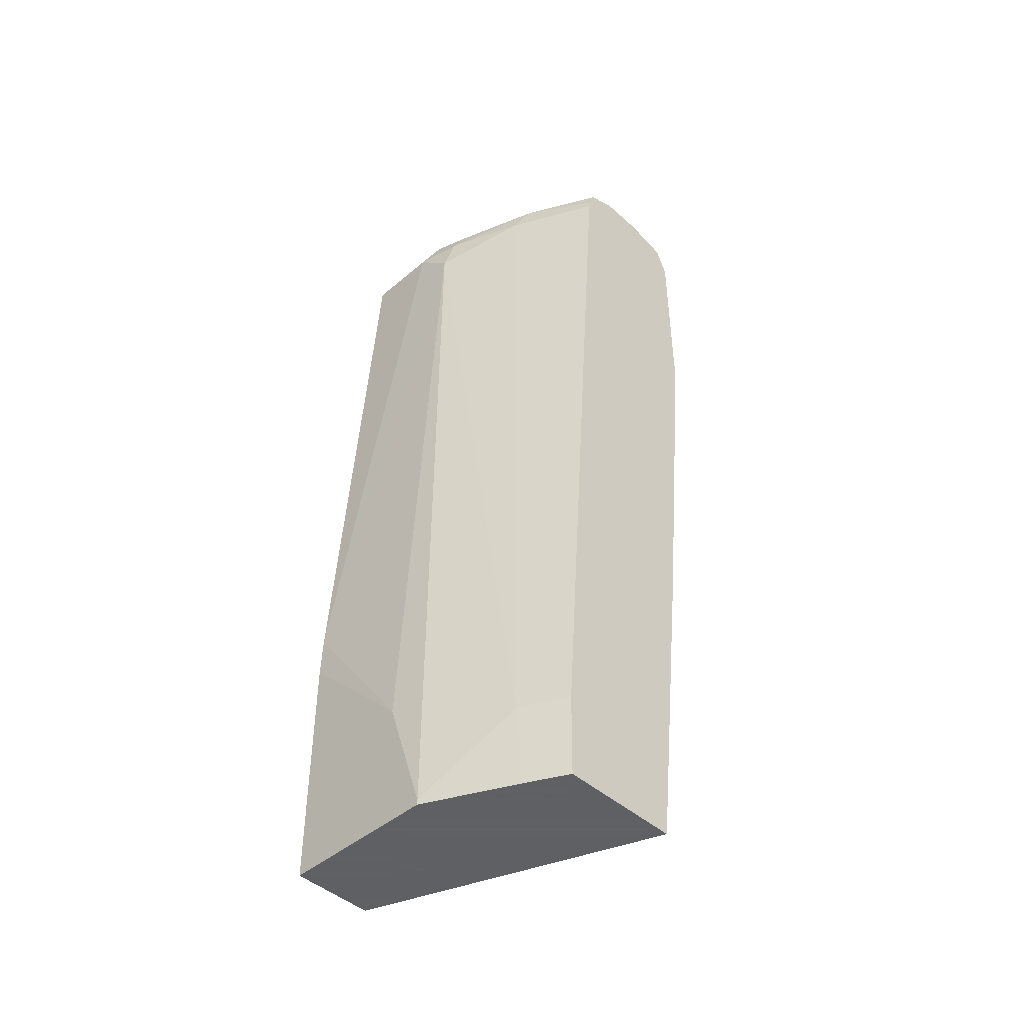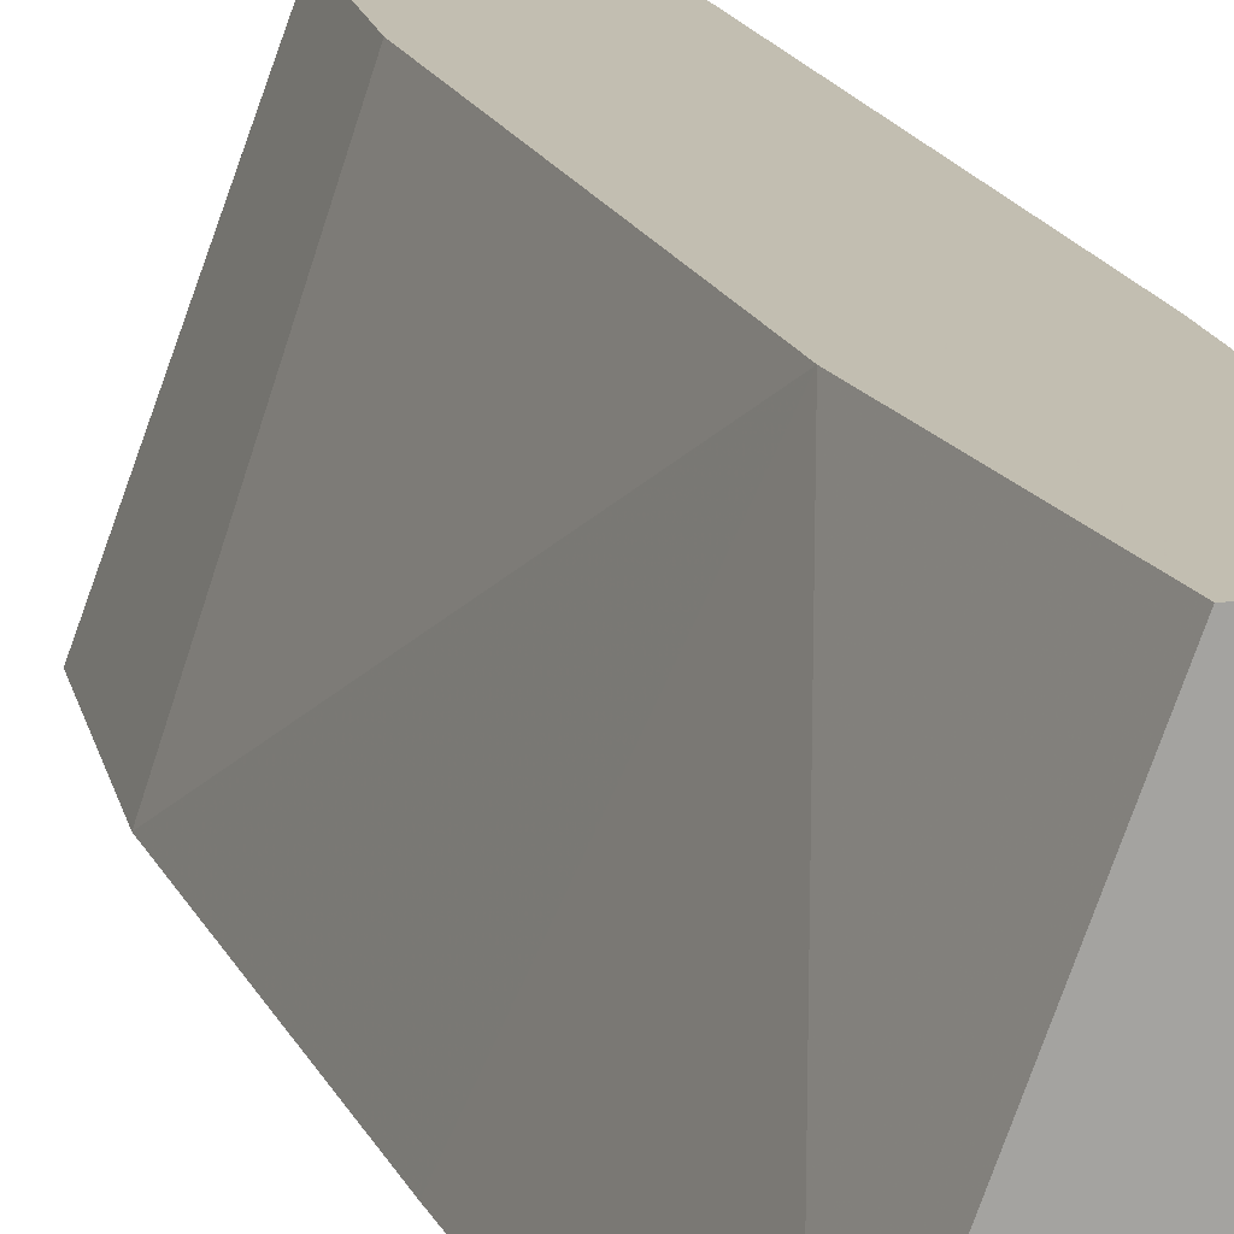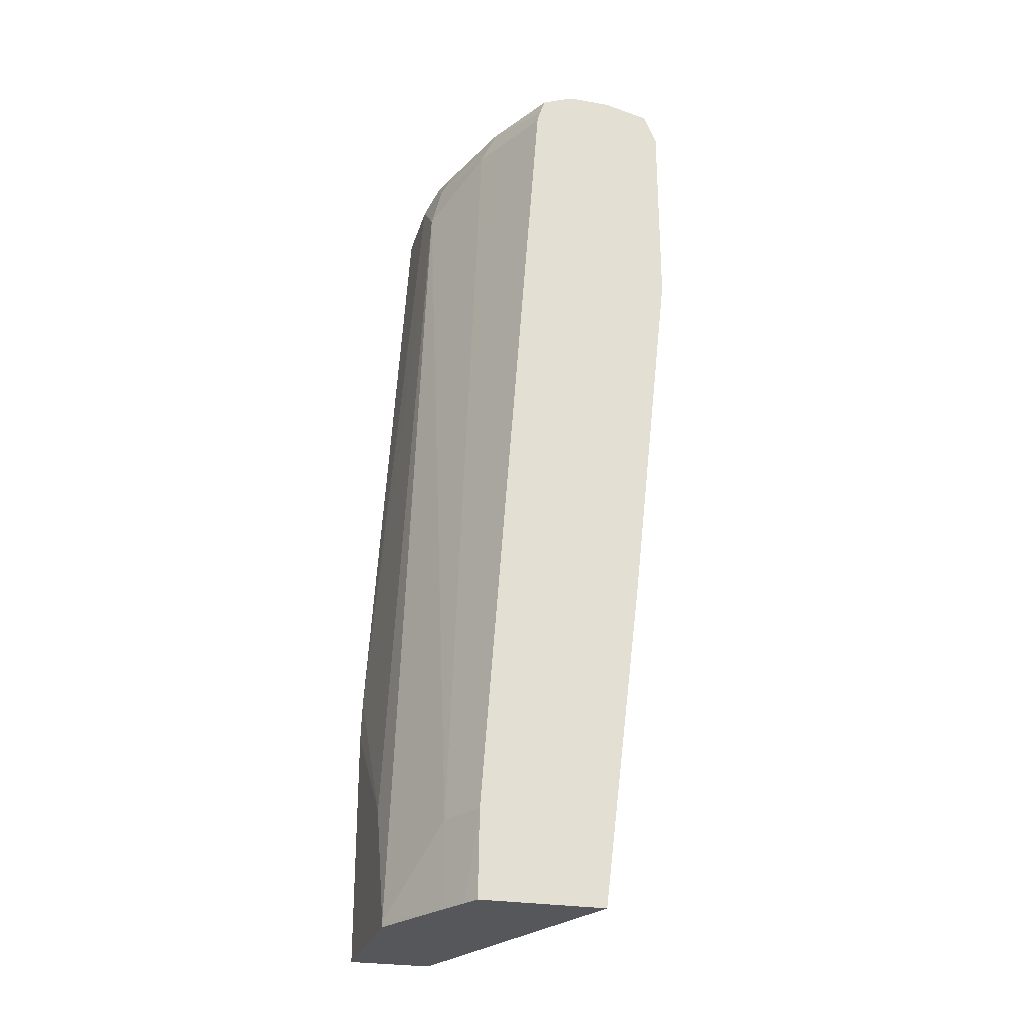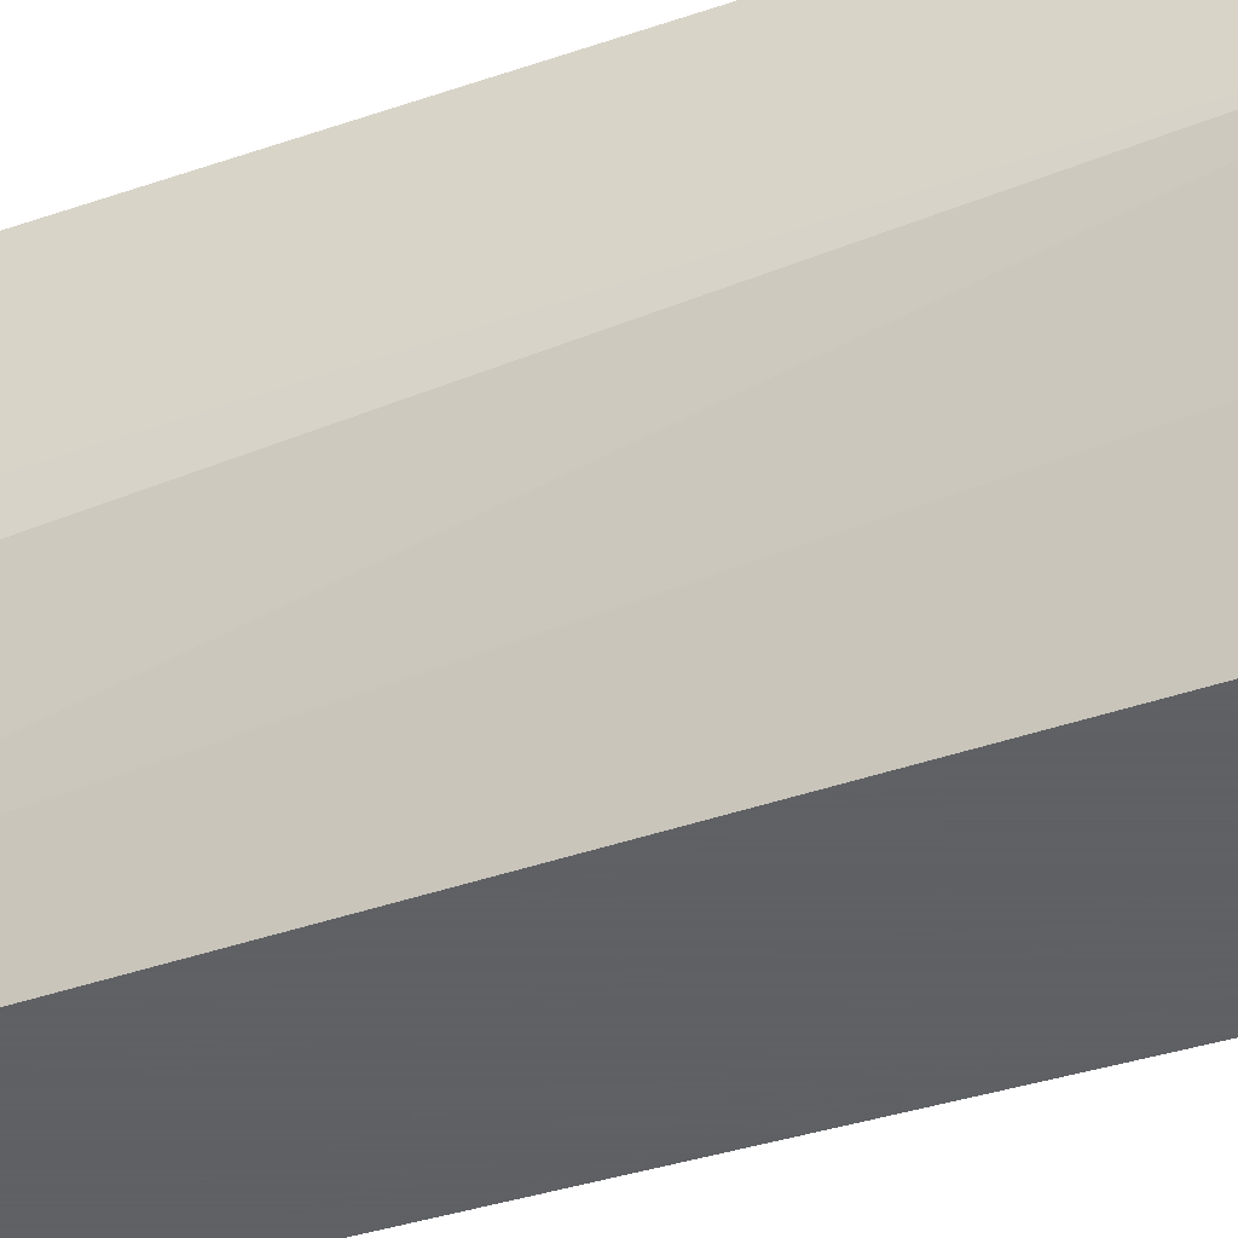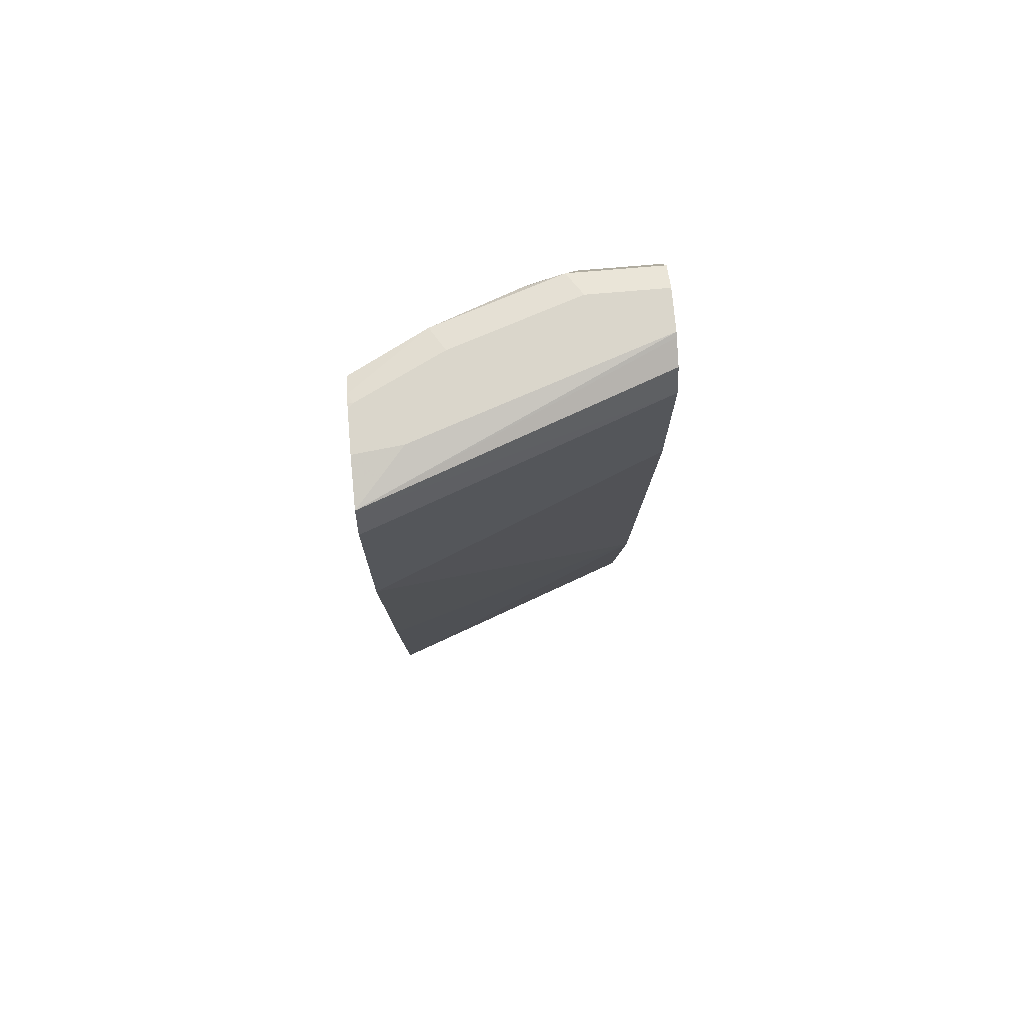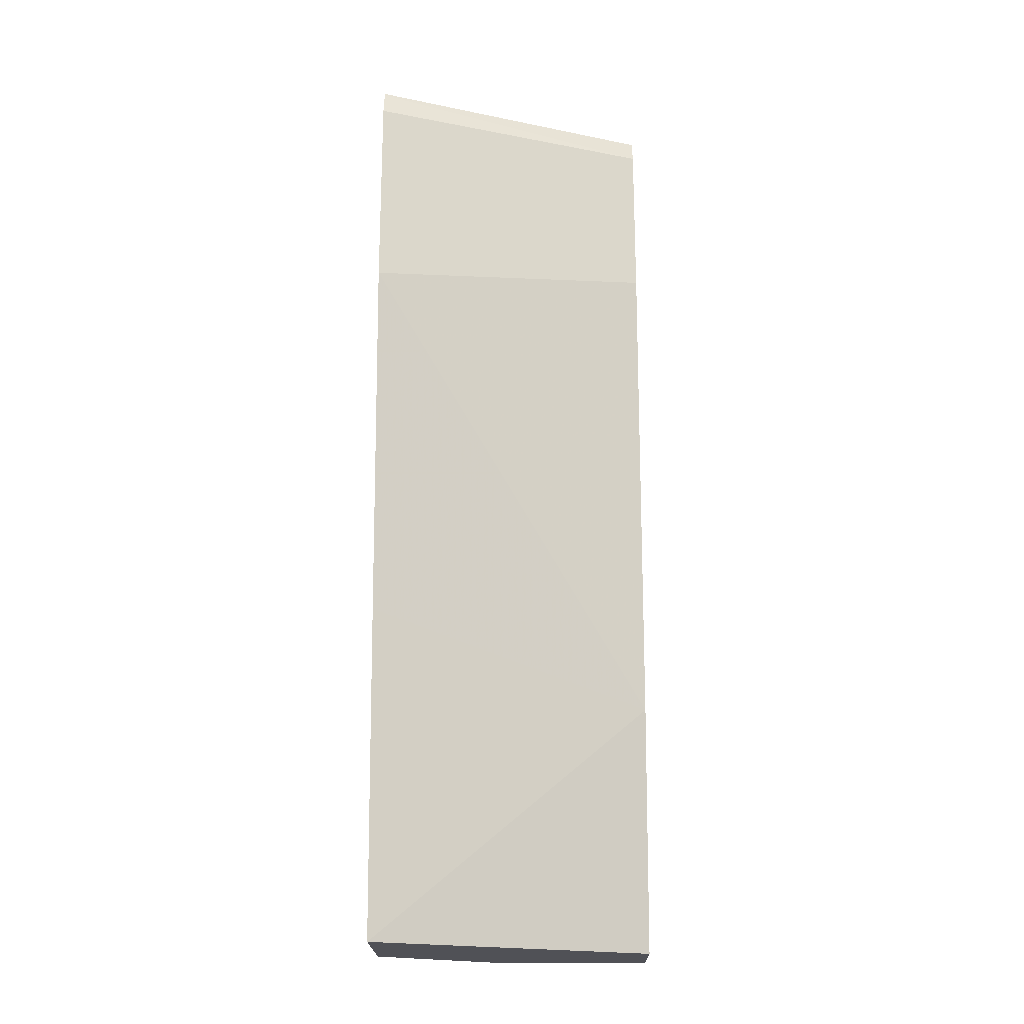
<metadata>
{"format":"obj","ext":"obj","renderer":"f3d","projection":"perspective","resolution":1024,"background":"white","views":[{"elev":-45.3,"azim":134.3,"up":"+Y"},{"elev":17.1,"azim":-12.1,"up":"+Z"},{"elev":-26.5,"azim":164.6,"up":"+Y"},{"elev":-45.3,"azim":115.5,"up":"+Z"},{"elev":73.8,"azim":-94.9,"up":"+Y"},{"elev":-20.5,"azim":-89.2,"up":"+Y"}]}
</metadata>
<code>
v 0.3697 0.6777 0.1801
v 0.3389 0.6777 0.1801
v 0.3792 0.673 0.1801
v 0.3697 0.6777 0.1232
v 0.2773 0.6777 1.876e-05
v 0.2387 0.6701 -0.03472
v 0.3357 0.6762 0.1801
v 0.3902 0.6675 0.1801
v 0.3902 0.6675 0.113
v 0.3389 0.6777 0.03082
v 0.3594 0.6675 0.02054
v 0.2734 0.6777 -0.03472
v 0.2377 0.6681 -0.03472
v 0.3081 0.647 0.1801
v 0.3168 0.6643 0.1801
v 0.3184 0.6675 0.1801
v 0.4005 0.647 0.1801
v 0.4005 0.647 0.1232
v 0.3928 0.647 0.08856
v 0.3851 0.6624 0.08471
v 0.3081 0.6777 -0.03081
v 0.3697 0.647 0.03082
v 0.3594 0.647 0.01028
v 0.335 0.6548 -0.03472
v 0.3304 0.6679 -0.03472
v 0.3159 0.6738 -0.03472
v 0.3042 0.6777 -0.03472
v 0.2291 0.647 -0.03472
v 0.3081 0.5237 0.1801
v 0.4303 0.1807 0.1801
v 0.4005 0.6162 0.09241
v 0.3081 0.6769 -0.03472
v 0.4005 0.03084 1.876e-05
v 0.3389 0.647 -0.03081
v 0.3831 0.03084 -0.03472
v 0.3369 0.647 -0.03472
v 0.2291 0.4929 -0.03472
v 0.3389 0.1541 0.1801
v 0.4313 0.1493 0.1801
v 0.4313 0.1233 0.154
v 0.4313 0.09247 0.1232
v 0.4313 0.06165 0.09241
v 0.4313 -0.0308 0.06163
v 0.3996 -0.03442 -0.004145
v 0.3905 -0.03442 -0.02223
v 0.3841 -0.03442 -0.03472
v 0.2599 0.2157 -0.03472
v 0.2907 -0.03442 -0.03472
v 0.3697 -0.03442 0.1801
v 0.4313 -0.03442 0.1801
v 0.4313 -0.03442 0.06163
f 21 26 32
f 21 32 27
f 22 31 33
f 22 33 23
f 23 35 34
f 23 33 35
f 24 34 36
f 19 31 22
f 23 34 24
f 18 31 19
f 11 22 23
f 17 30 18
f 14 37 29
f 14 28 37
f 13 28 14
f 11 26 21
f 11 25 26
f 11 24 25
f 11 23 24
f 29 37 38
f 11 19 22
f 18 30 31
f 30 39 40
f 44 48 46
f 30 41 42
f 11 20 19
f 44 46 45
f 44 49 48
f 44 50 49
f 44 51 50
f 43 51 44
f 39 41 40
f 39 42 41
f 39 43 42
f 39 51 43
f 30 40 41
f 39 50 51
f 38 47 48
f 37 47 38
f 35 45 46
f 34 35 36
f 33 45 35
f 33 44 45
f 33 43 44
f 31 43 33
f 31 42 43
f 30 42 31
f 38 48 49
f 10 11 21
f 6 32 26
f 9 19 20
f 2 5 6
f 1 5 2
f 1 12 5
f 1 27 12
f 1 21 27
f 1 10 21
f 1 4 10
f 1 3 4
f 1 8 3
f 1 17 8
f 1 30 17
f 1 39 30
f 1 50 39
f 1 49 50
f 1 38 49
f 1 29 38
f 1 14 29
f 1 15 14
f 1 16 15
f 1 7 16
f 1 2 7
f 2 6 7
f 3 8 9
f 9 20 11
f 4 9 11
f 3 9 4
f 9 18 19
f 8 18 9
f 8 17 18
f 6 28 13
f 6 47 37
f 6 48 47
f 6 46 48
f 6 35 46
f 6 36 35
f 6 24 36
f 6 37 28
f 6 26 25
f 6 27 32
f 6 12 27
f 6 16 7
f 6 15 16
f 6 14 15
f 6 13 14
f 5 12 6
f 6 25 24
f 4 11 10

</code>
